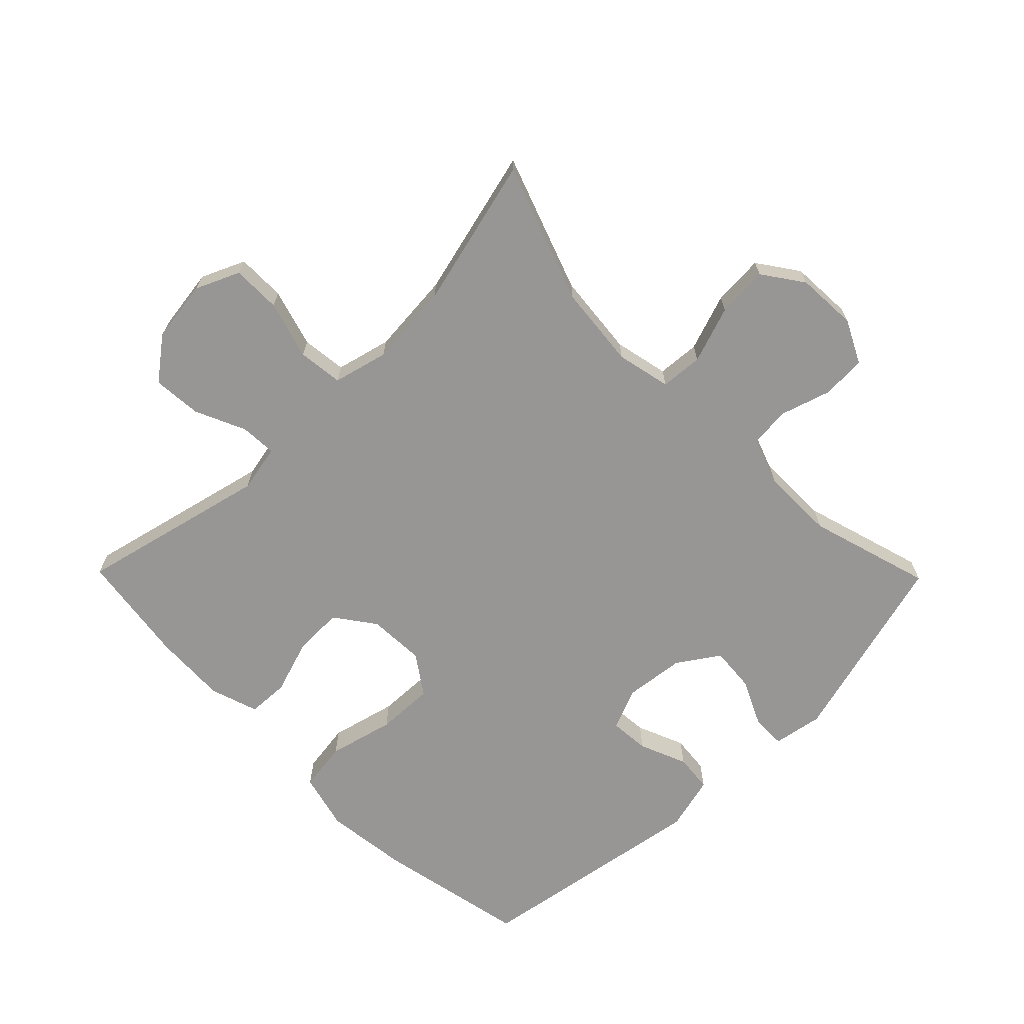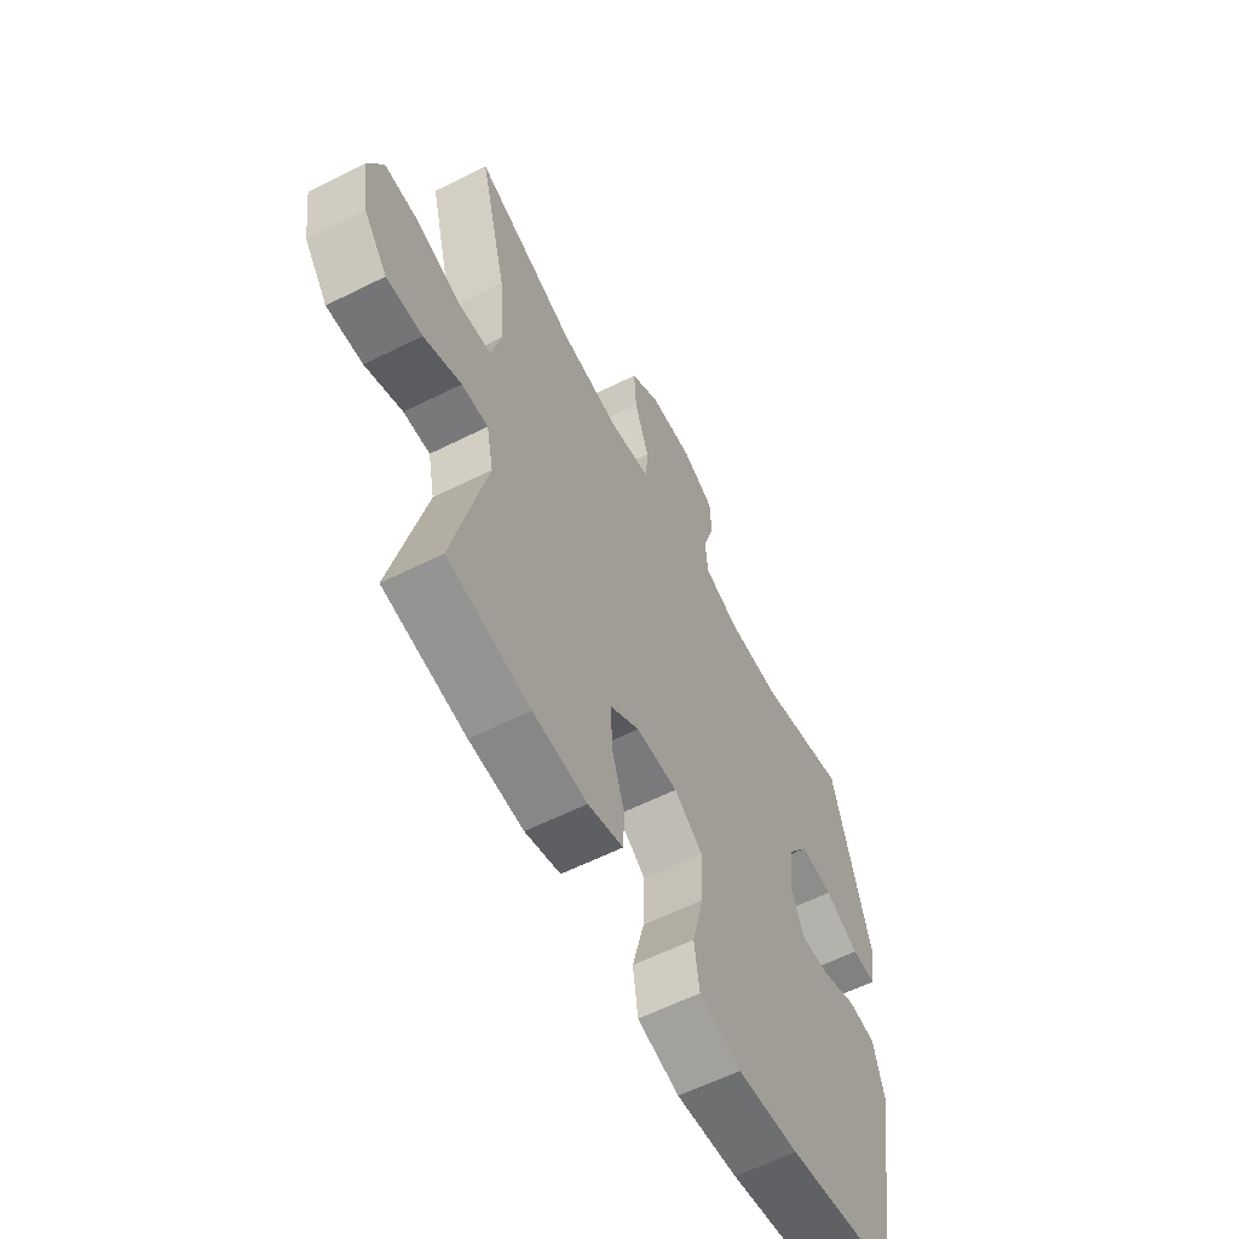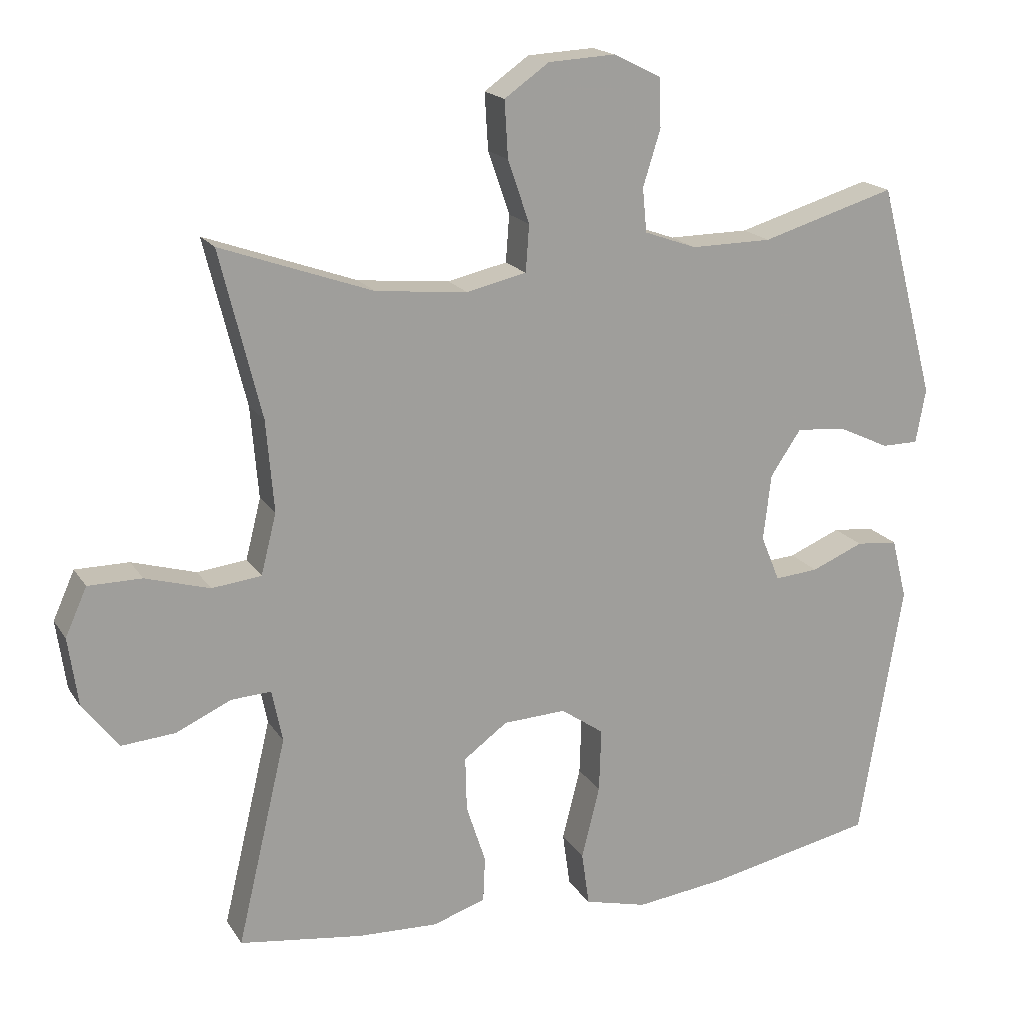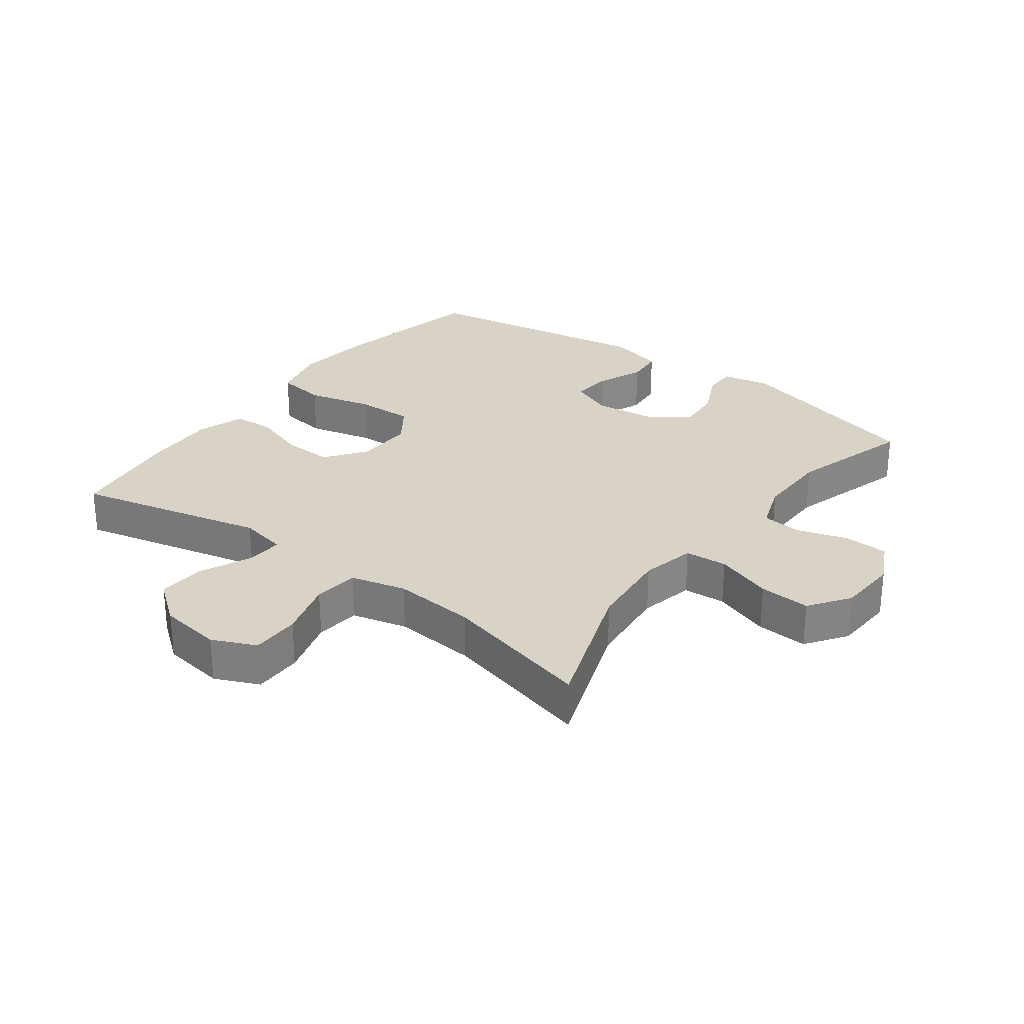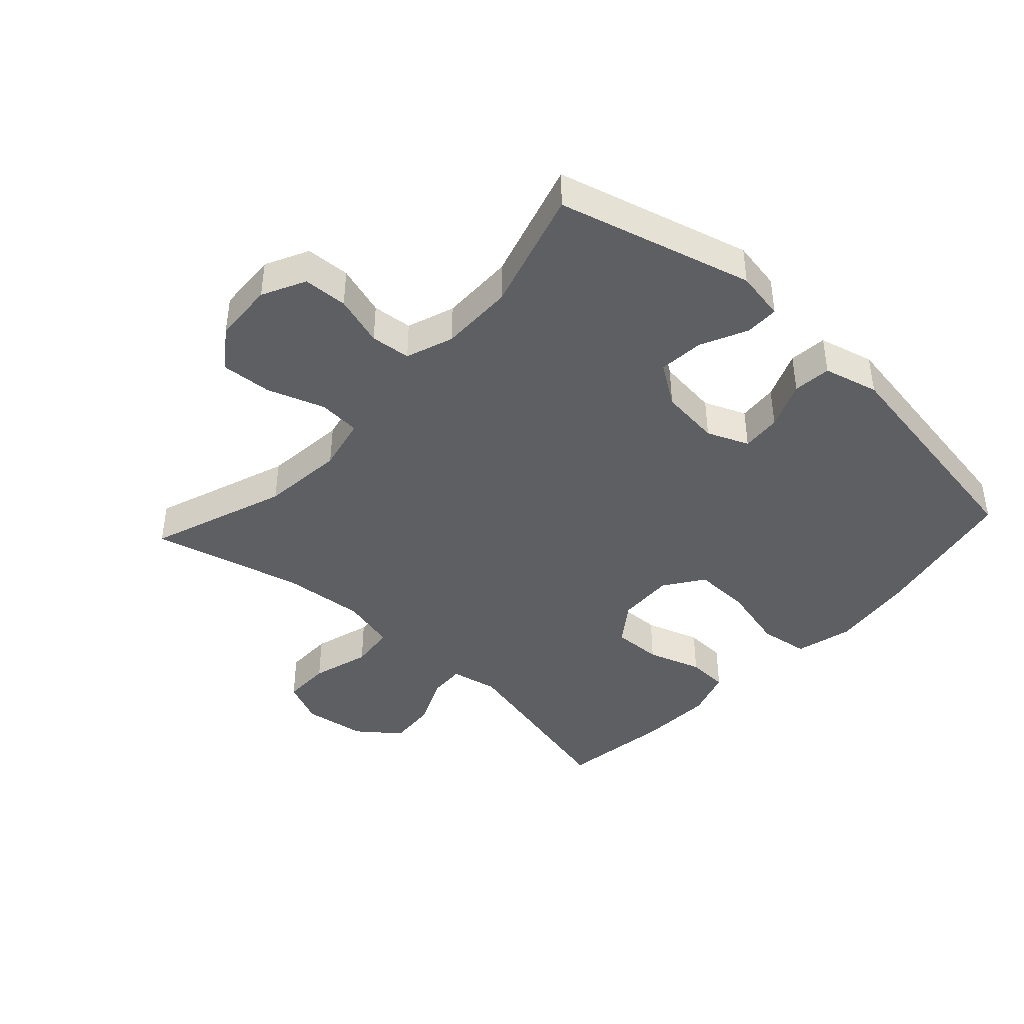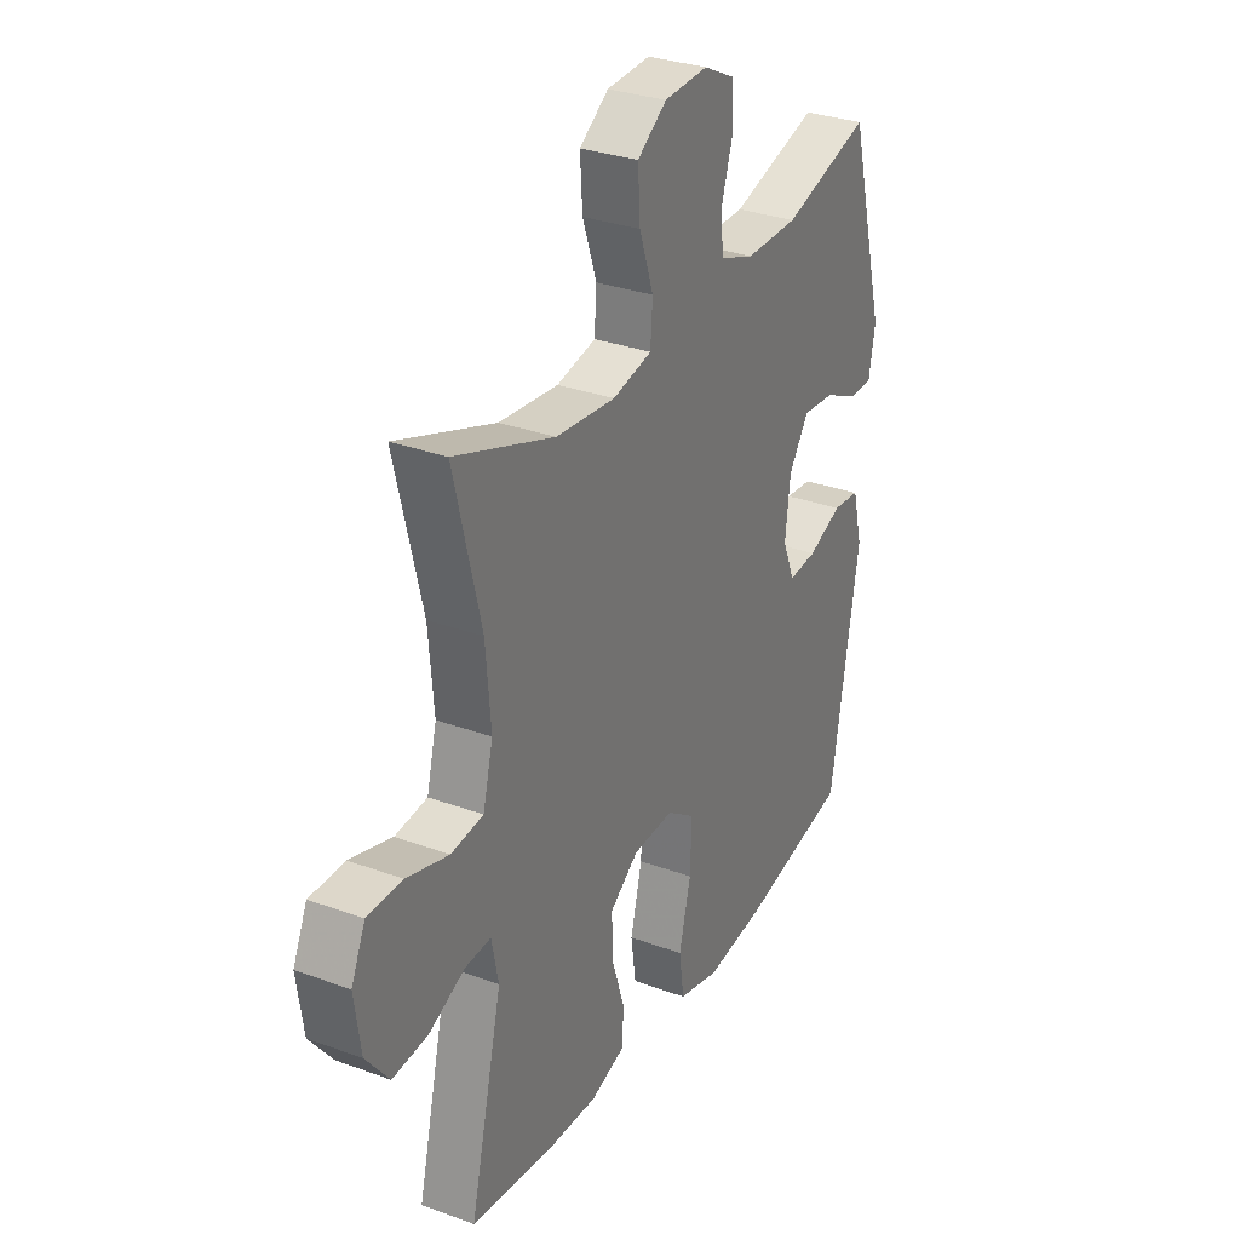
<metadata>
{"format":"obj","ext":"obj","renderer":"f3d","projection":"perspective","resolution":1024,"background":"white","views":[{"elev":-67.9,"azim":-45.5,"up":"+Y"},{"elev":-60.4,"azim":-62.9,"up":"+Z"},{"elev":18.2,"azim":-22.8,"up":"+Z"},{"elev":28.2,"azim":-53.2,"up":"+Y"},{"elev":-42.0,"azim":47.5,"up":"+Y"},{"elev":30.9,"azim":-62.3,"up":"+Z"}]}
</metadata>
<code>
v -0.5 0.07 0.5
v -0.282 0.07 0.422
v -0.151 0.07 0.409
v -0.065 0.07 0.428
v -0.06 0.07 0.495
v -0.091 0.07 0.585
v -0.096 0.07 0.666
v -0.032 0.07 0.711
v 0.064 0.07 0.716
v 0.132 0.07 0.682
v 0.135 0.07 0.612
v 0.11 0.07 0.532
v 0.116 0.07 0.469
v 0.191 0.07 0.442
v 0.307 0.07 0.443
v 0.5 0.07 0.5
v 0.582 0.07 0.193
v 0.568 0.07 0.115
v 0.515 0.07 0.115
v 0.441 0.07 0.15
v 0.37 0.07 0.156
v 0.326 0.07 0.091
v 0.315 0.07 -0.004
v 0.342 0.07 -0.07
v 0.405 0.07 -0.065
v 0.48 0.07 -0.034
v 0.54 0.07 -0.04
v 0.562 0.07 -0.127
v 0.5 0.07 -0.5
v 0.262 0.07 -0.549
v 0.129 0.07 -0.565
v 0.039 0.07 -0.542
v 0.028 0.07 -0.464
v 0.054 0.07 -0.36
v 0.057 0.07 -0.269
v -0.005 0.07 -0.226
v -0.095 0.07 -0.23
v -0.158 0.07 -0.276
v -0.156 0.07 -0.354
v -0.128 0.07 -0.44
v -0.131 0.07 -0.505
v -0.207 0.07 -0.53
v -0.323 0.07 -0.525
v -0.5 0.07 -0.5
v -0.429 0.07 -0.201
v -0.444 0.07 -0.126
v -0.501 0.07 -0.129
v -0.581 0.07 -0.165
v -0.658 0.07 -0.171
v -0.709 0.07 -0.105
v -0.723 0.07 -0.006
v -0.692 0.07 0.063
v -0.615 0.07 0.063
v -0.523 0.07 0.036
v -0.452 0.07 0.044
v -0.43 0.07 0.131
v -0.441 0.07 0.262
v -0.5 0 0.5
v -0.282 0 0.422
v -0.151 0 0.409
v -0.065 0 0.428
v -0.06 0 0.495
v -0.091 0 0.585
v -0.096 0 0.666
v -0.032 0 0.711
v 0.064 0 0.716
v 0.132 0 0.682
v 0.135 0 0.612
v 0.11 0 0.532
v 0.116 0 0.469
v 0.191 0 0.442
v 0.307 0 0.443
v 0.5 0 0.5
v 0.582 0 0.193
v 0.568 0 0.115
v 0.515 0 0.115
v 0.441 0 0.15
v 0.37 0 0.156
v 0.326 0 0.091
v 0.315 0 -0.004
v 0.342 0 -0.07
v 0.405 0 -0.065
v 0.48 0 -0.034
v 0.54 0 -0.04
v 0.562 0 -0.127
v 0.5 0 -0.5
v 0.262 0 -0.549
v 0.129 0 -0.565
v 0.039 0 -0.542
v 0.028 0 -0.464
v 0.054 0 -0.36
v 0.057 0 -0.269
v -0.005 0 -0.226
v -0.095 0 -0.23
v -0.158 0 -0.276
v -0.156 0 -0.354
v -0.128 0 -0.44
v -0.131 0 -0.505
v -0.207 0 -0.53
v -0.323 0 -0.525
v -0.5 0 -0.5
v -0.429 0 -0.201
v -0.444 0 -0.126
v -0.501 0 -0.129
v -0.581 0 -0.165
v -0.658 0 -0.171
v -0.709 0 -0.105
v -0.723 0 -0.006
v -0.692 0 0.063
v -0.615 0 0.063
v -0.523 0 0.036
v -0.452 0 0.044
v -0.43 0 0.131
v -0.441 0 0.262
f 51 52 53 54
f 51 54 55
f 50 51 55
f 47 48 49 50
f 46 47 50 55
f 45 46 55 56
f 43 44 45
f 42 43 45 56
f 39 40 41 42
f 38 39 42 56
f 31 32 33 34
f 31 34 35
f 30 31 35
f 29 30 35
f 28 29 35 36
f 25 26 27 28
f 24 25 28 36
f 17 18 19 20
f 15 16 17 20
f 14 15 20 21
f 13 14 21 22
f 9 10 11 12
f 9 12 13
f 8 9 13
f 5 6 7 8
f 4 5 8 13
f 57 1 2
f 57 2 3
f 37 38 56 57
f 37 57 3 4
f 23 24 36 37
f 22 23 37
f 4 13 22 37
f 111 110 109 108
f 112 111 108
f 112 108 107
f 107 106 105 104
f 112 107 104 103
f 113 112 103 102
f 102 101 100
f 113 102 100 99
f 99 98 97 96
f 113 99 96 95
f 91 90 89 88
f 92 91 88
f 92 88 87
f 92 87 86
f 93 92 86 85
f 85 84 83 82
f 93 85 82 81
f 77 76 75 74
f 77 74 73 72
f 78 77 72 71
f 79 78 71 70
f 69 68 67 66
f 70 69 66
f 70 66 65
f 65 64 63 62
f 70 65 62 61
f 59 58 114
f 60 59 114
f 114 113 95 94
f 61 60 114 94
f 94 93 81 80
f 94 80 79
f 94 79 70 61
f 1 58 59 2
f 2 59 60 3
f 3 60 61 4
f 4 61 62 5
f 5 62 63 6
f 6 63 64 7
f 7 64 65 8
f 8 65 66 9
f 9 66 67 10
f 10 67 68 11
f 11 68 69 12
f 12 69 70 13
f 13 70 71 14
f 14 71 72 15
f 15 72 73 16
f 16 73 74 17
f 17 74 75 18
f 18 75 76 19
f 19 76 77 20
f 20 77 78 21
f 21 78 79 22
f 22 79 80 23
f 23 80 81 24
f 24 81 82 25
f 25 82 83 26
f 26 83 84 27
f 27 84 85 28
f 28 85 86 29
f 29 86 87 30
f 30 87 88 31
f 31 88 89 32
f 32 89 90 33
f 33 90 91 34
f 34 91 92 35
f 35 92 93 36
f 36 93 94 37
f 37 94 95 38
f 38 95 96 39
f 39 96 97 40
f 40 97 98 41
f 41 98 99 42
f 42 99 100 43
f 43 100 101 44
f 44 101 102 45
f 45 102 103 46
f 46 103 104 47
f 47 104 105 48
f 48 105 106 49
f 49 106 107 50
f 50 107 108 51
f 51 108 109 52
f 52 109 110 53
f 53 110 111 54
f 54 111 112 55
f 55 112 113 56
f 56 113 114 57
f 57 114 58 1

</code>
